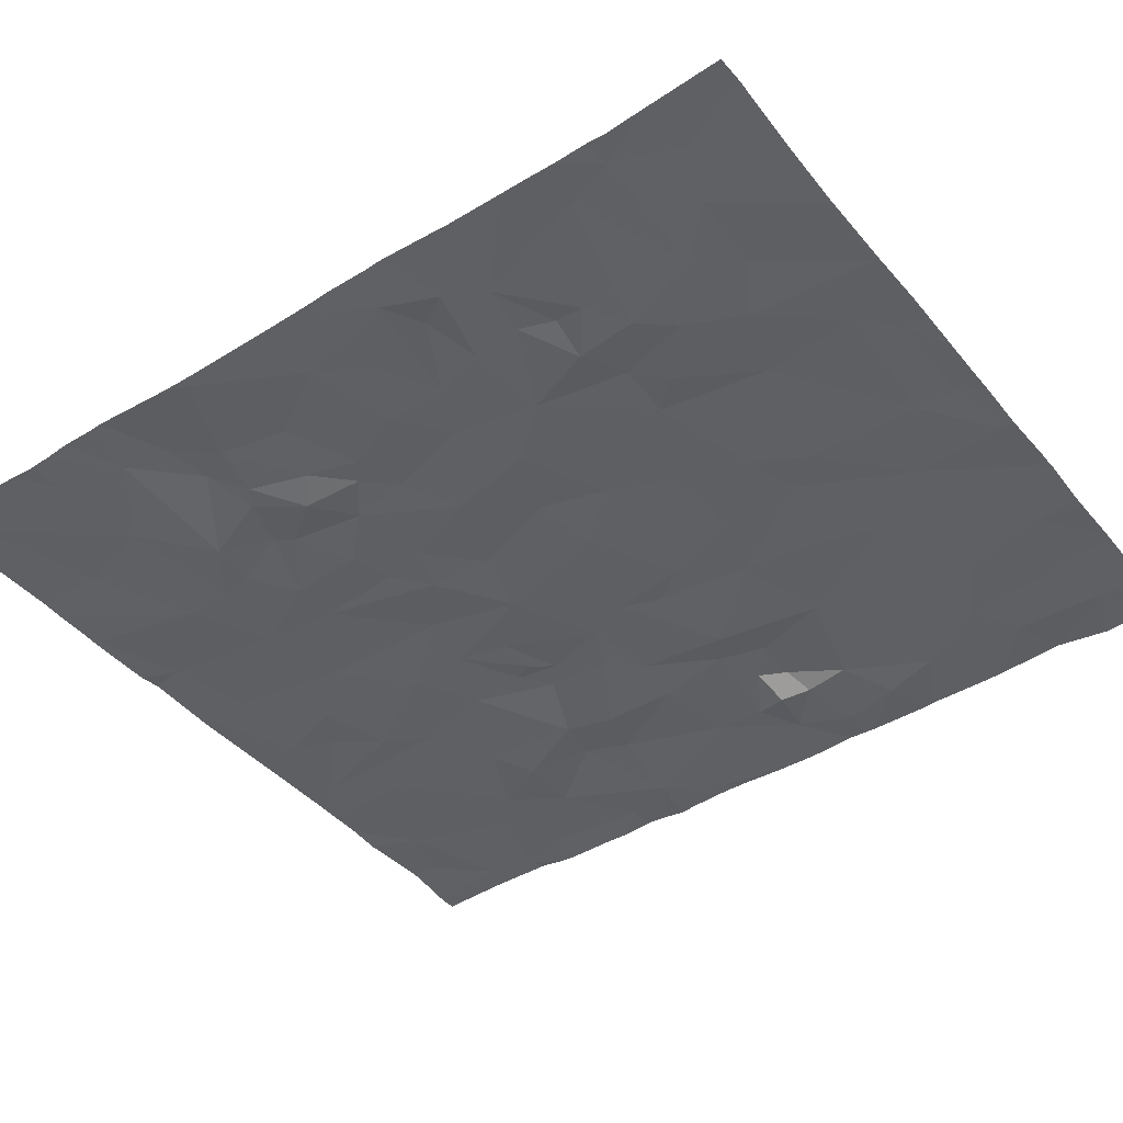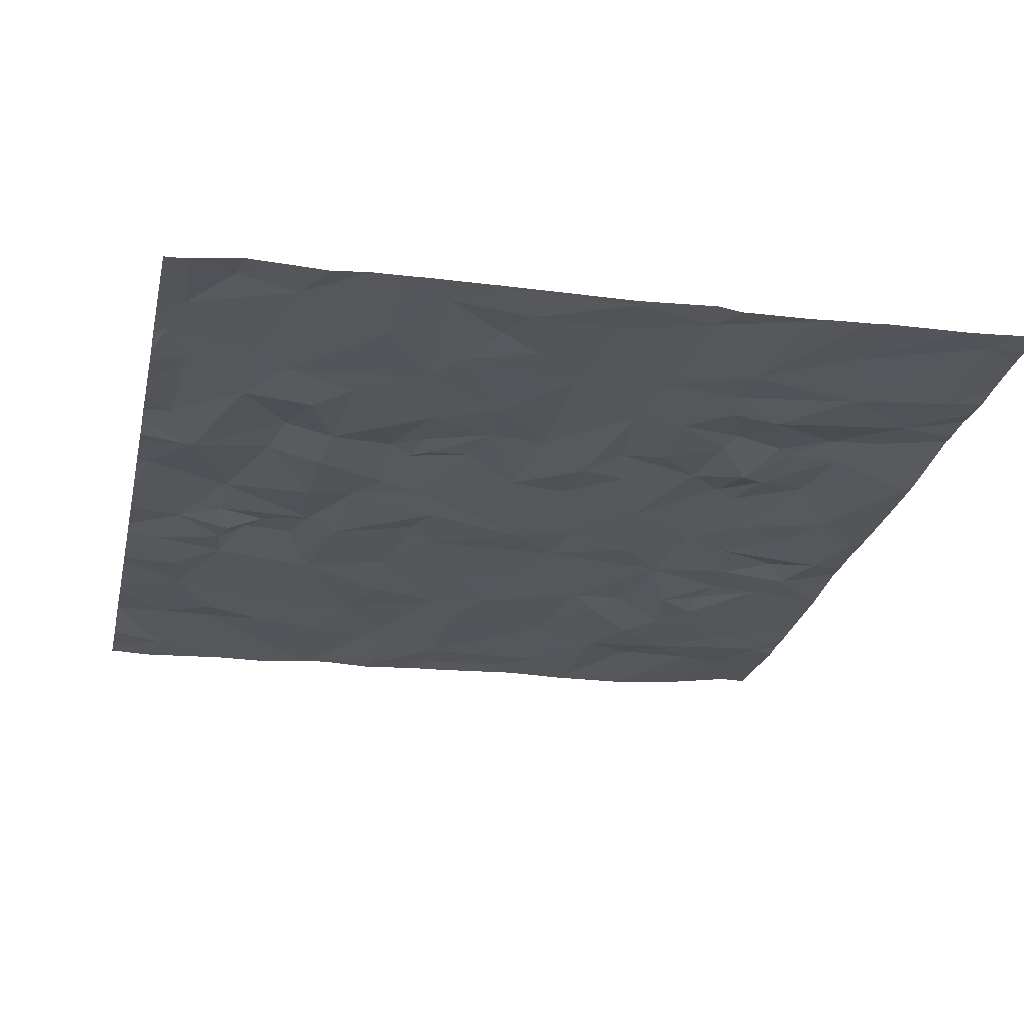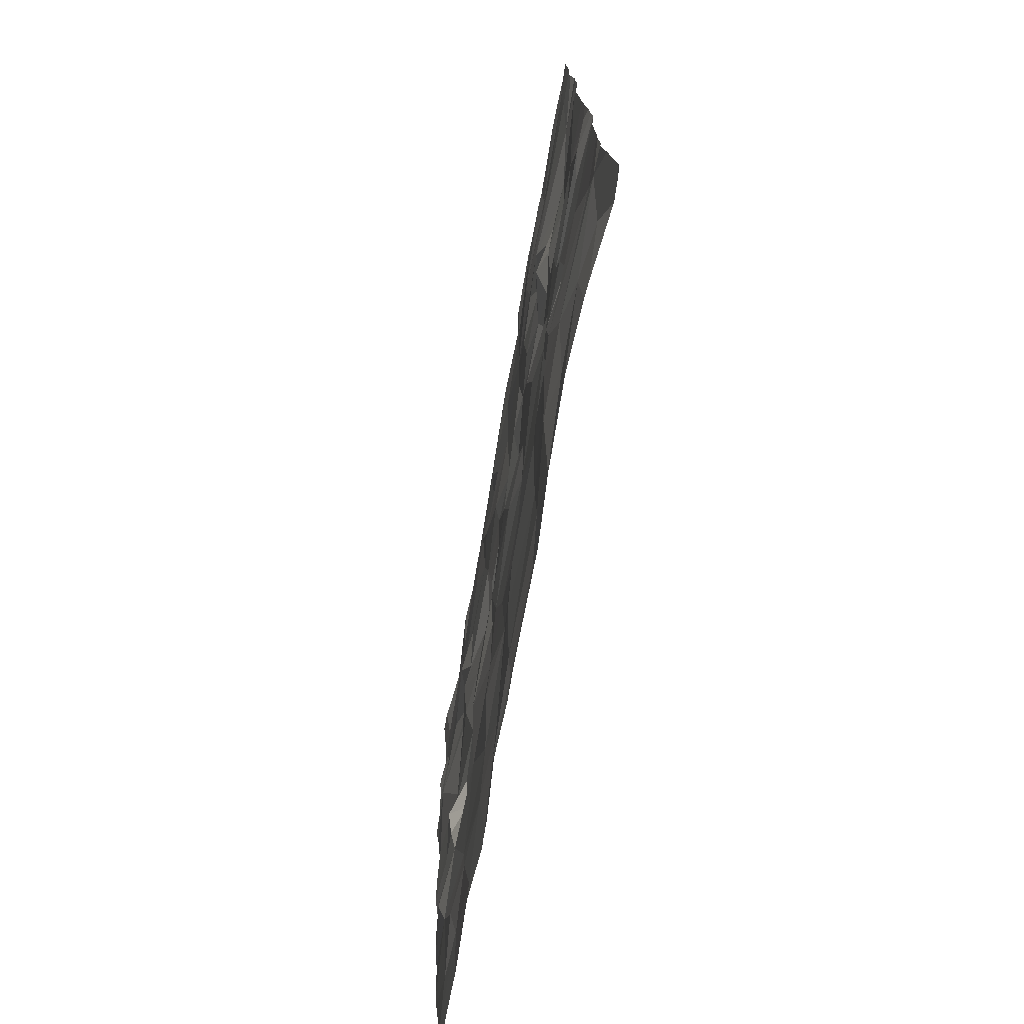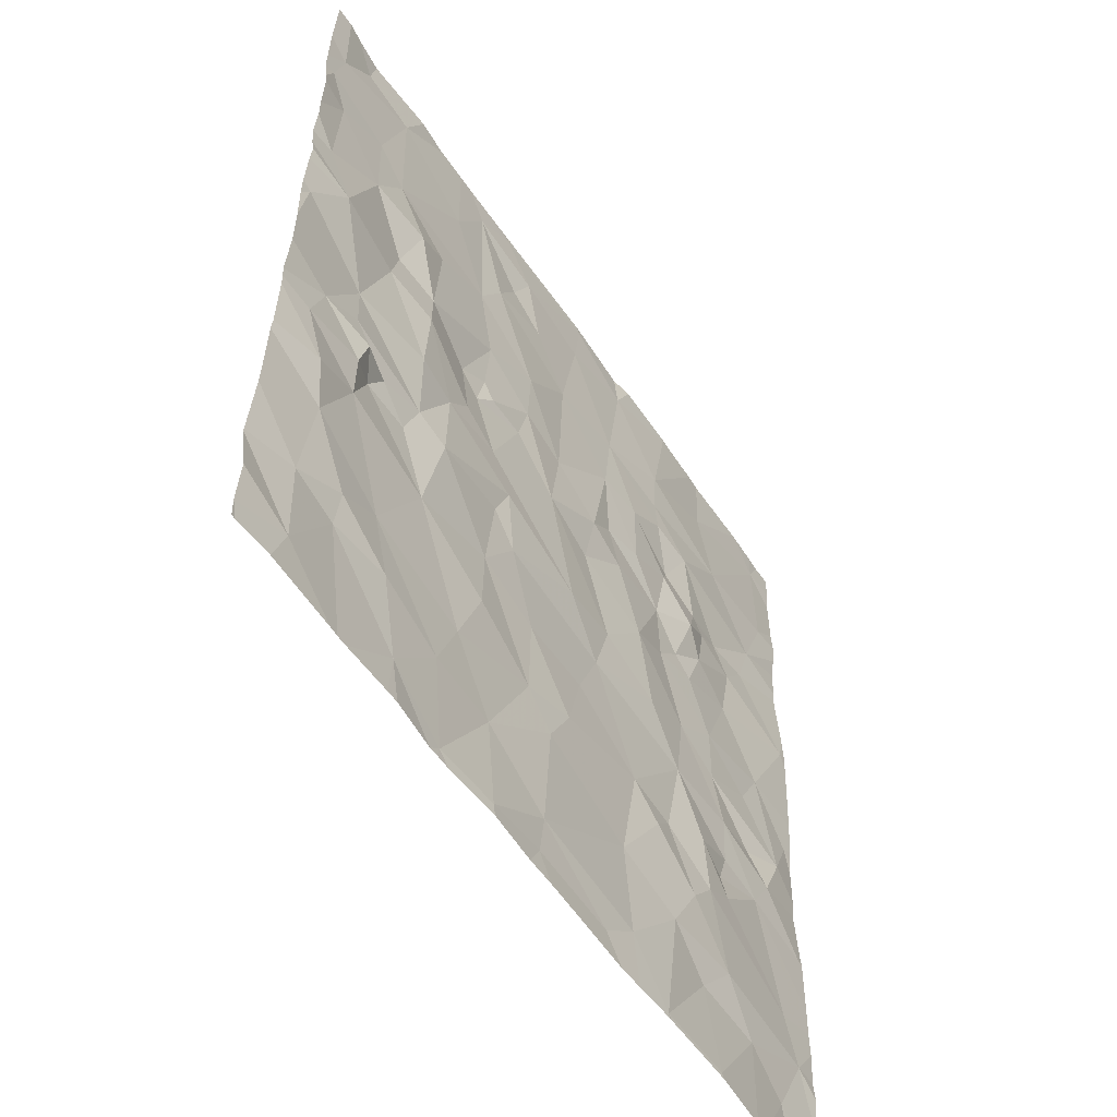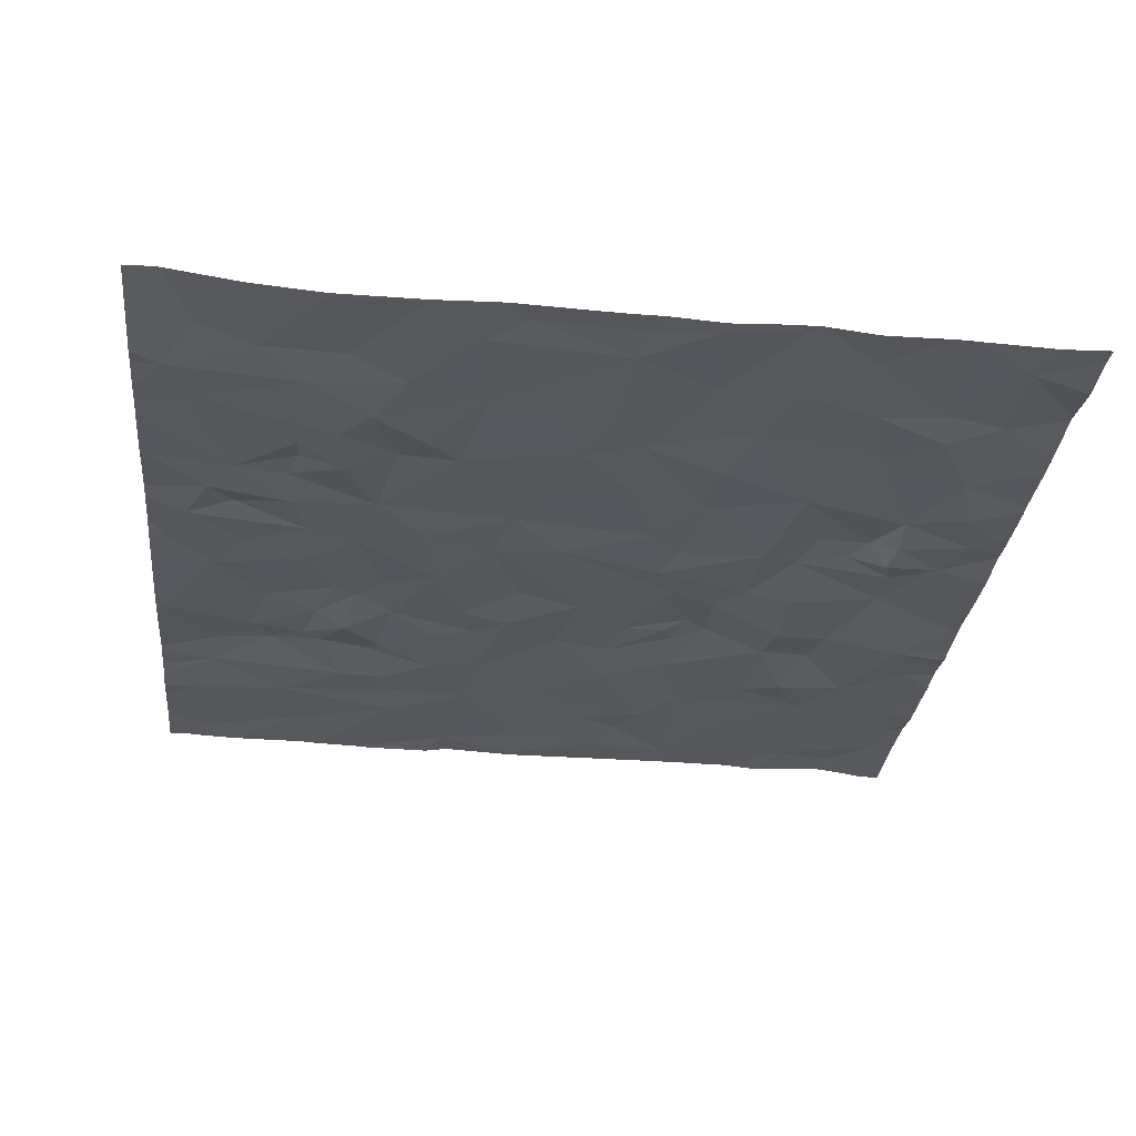
<metadata>
{"format":"obj","ext":"obj","renderer":"f3d","projection":"perspective","resolution":1024,"background":"white","views":[{"elev":-40.6,"azim":-53.8,"up":"+Z"},{"elev":-26.9,"azim":167.9,"up":"+Z"},{"elev":-74.8,"azim":-98.6,"up":"+Y"},{"elev":-56.6,"azim":125.0,"up":"+Y"},{"elev":-26.8,"azim":-5.8,"up":"+Z"}]}
</metadata>
<code>
v 28.12 -44.97 -1.265
v 28.2 -45.04 -1.267
v 28.53 -44.75 -1.29
v 25.71 -45.02 -1.232
v 25.72 -45.04 -1.23
v 26.2 -45.02 -1.237
v 27.72 -44.97 -1.28
v 27.7 -45.04 -1.278
v 26.72 -44.89 -1.23
v 26.59 -45.04 -1.228
v 26.73 -45.04 -1.234
v 29.34 -44.78 -1.326
v 28.98 -45.04 -1.306
v 29.43 -45.04 -1.326
v 29.68 -44.92 -1.314
v 25.81 -44.47 -1.218
v 26.12 -44.27 -1.261
v 25.55 -43.56 -1.253
v 25.77 -43.73 -1.28
v 25.82 -43.35 -1.282
v 26.66 -40.32 -1.299
v 26.17 -40.1 -1.32
v 26.15 -40.38 -1.299
v 28.55 -41.61 -1.369
v 28.13 -41.46 -1.269
v 28.11 -41.89 -1.305
v 26 -42.91 -1.259
v 25.49 -43.16 -1.223
v 29.52 -41.13 -1.373
v 29.48 -40.49 -1.367
v 26.56 -39.6 -1.305
v 26.03 -39.44 -1.316
v 29.36 -42.57 -1.346
v 28.21 -44.38 -1.285
v 27.45 -43.23 -1.282
v 27.64 -42.74 -1.293
v 26.98 -43.2 -1.264
v 24.84 -44.23 -1.204
v 25.01 -44.63 -1.17
v 25.34 -44.48 -1.212
v 26.13 -41.49 -1.256
v 26.4 -42.06 -1.292
v 26.58 -41.57 -1.284
v 24.94 -43.93 -1.204
v 26.11 -43.47 -1.241
v 26.45 -43.45 -1.255
v 28.65 -44.24 -1.307
v 27.94 -40.99 -1.312
v 27.94 -41.33 -1.277
v 26.7 -42.41 -1.269
v 26.28 -42.59 -1.283
v 29.36 -43.27 -1.377
v 29.28 -43.6 -1.342
v 27.06 -39.74 -1.314
v 27.04 -39.45 -1.333
v 24.87 -40.24 -1.267
v 24.89 -39.58 -1.267
v 25.18 -43.21 -1.22
v 24.71 -43.28 -1.208
v 25.61 -42.17 -1.252
v 26.08 -41.86 -1.237
v 25.78 -41.77 -1.242
v 27.85 -42.01 -1.294
v 28.28 -42.1 -1.318
v 25.07 -40.92 -1.206
v 25.01 -40.64 -1.238
v 27.26 -43.94 -1.277
v 27.29 -44.65 -1.266
v 27.75 -44.37 -1.259
v 26.26 -43.66 -1.273
v 29.1 -42.43 -1.34
v 29.1 -42.11 -1.325
v 28.51 -42.52 -1.306
v 27.83 -39.43 -1.338
v 27.61 -39.69 -1.34
v 29.04 -44.27 -1.296
v 25.91 -41.67 -1.237
v 26.86 -41.48 -1.303
v 26.91 -41.86 -1.265
v 25.59 -39.82 -1.281
v 25.56 -43.37 -1.223
v 25.94 -43.93 -1.282
v 27.1 -43.63 -1.279
v 26.56 -44.11 -1.239
v 29.04 -44.04 -1.333
v 28.76 -43.85 -1.301
v 27.54 -41.15 -1.297
v 27.19 -41.22 -1.277
v 27.29 -41.76 -1.298
v 29.62 -41.81 -1.368
v 27.47 -40.1 -1.32
v 25.5 -42.87 -1.246
v 26.13 -40.59 -1.302
v 25.99 -40.93 -1.25
v 26.41 -40.78 -1.303
v 25.67 -41.48 -1.261
v 28.51 -41.3 -1.34
v 28.89 -41.52 -1.334
v 28.81 -41.24 -1.316
v 29.35 -44.21 -1.315
v 28.86 -45.04 -1.3
v 28.06 -43.98 -1.281
v 27.44 -43.74 -1.267
v 27.9 -43.55 -1.303
v 27.31 -44.89 -1.253
v 28.44 -43.26 -1.303
v 28.32 -42.63 -1.334
v 27.88 -43.11 -1.289
v 26.22 -45.04 -1.236
v 26.5 -44.7 -1.242
v 25.6 -44.22 -1.257
v 25.23 -42.33 -1.23
v 24.9 -42.66 -1.237
v 25.6 -42.54 -1.246
v 25.04 -42.97 -1.23
v 26.81 -42.8 -1.261
v 25.91 -42.39 -1.246
v 29.05 -43.1 -1.327
v 29.48 -42.91 -1.364
v 28.92 -39.68 -1.354
v 25.84 -40.63 -1.307
v 28.7 -40.87 -1.383
v 29.11 -40.84 -1.362
v 29.07 -42.83 -1.354
v 28.91 -42.76 -1.282
v 29.36 -41.48 -1.4
v 27.09 -42.5 -1.299
v 27.18 -40.4 -1.297
v 27.9 -40.23 -1.337
v 28.11 -39.6 -1.337
v 28.06 -40.5 -1.321
v 28.35 -40.01 -1.344
v 29.29 -39.58 -1.344
v 25.37 -40.95 -1.205
v 26.66 -41.28 -1.274
v 25.45 -40.3 -1.286
v 25.35 -41.58 -1.215
v 25.26 -41.16 -1.22
v 25.58 -41.11 -1.242
v 25.69 -41.03 -1.252
v 25.18 -42.77 -1.199
v 26.05 -41.05 -1.275
v 26.39 -41.23 -1.29
v 24.72 -41.41 -1.251
v 25.06 -42.03 -1.234
v 27.54 -40.79 -1.321
v 26.71 -40.77 -1.289
v 25.84 -41.34 -1.314
v 24.74 -42.34 -1.214
v 27.81 -42.54 -1.29
v 28.57 -42.06 -1.351
v 29.03 -42.64 -1.378
v 25.25 -45.04 -1.19
v 27 -45.04 -1.246
v 27.99 -41.58 -1.268
v 27.87 -41.46 -1.292
v 27.71 -42.3 -1.31
v 29.53 -39.89 -1.37
v 27.61 -41.46 -1.285
v 28.9 -40.51 -1.356
v 28.47 -40.71 -1.341
v 28.61 -42.78 -1.284
v 27.72 -39.93 -1.313
v 28.81 -42.61 -1.3
v 29.12 -40.3 -1.355
v 29.6 -40.19 -1.369
v 27.39 -45.04 -1.257
v 26.44 -45.04 -1.231
v 25.33 -45.04 -1.198
v 24.75 -45.04 -1.131
v 28.14 -45.04 -1.267
v 28.05 -45.04 -1.265
v 26.19 -45.04 -1.237
v 28.55 -45.04 -1.301
v 28.48 -45.04 -1.3
v 25.69 -45.04 -1.23
v 25.64 -45.04 -1.225
v 26.17 -45.04 -1.236
v 29.66 -45.04 -1.317
v 27.22 -45.04 -1.254
v 24.85 -45.04 -1.131
v 28.92 -45.04 -1.302
v 26.6 -39.41 -1.308
v 27.91 -39.41 -1.339
v 26.46 -39.41 -1.328
v 28.99 -39.41 -1.362
v 24.9 -39.41 -1.276
v 29.25 -39.41 -1.353
v 25.95 -39.41 -1.312
v 29.45 -39.41 -1.381
v 27.84 -39.41 -1.337
v 28.57 -39.41 -1.35
v 29.68 -39.41 -1.402
v 27.8 -39.41 -1.338
v 25.09 -39.41 -1.286
v 28.79 -39.41 -1.37
v 24.8 -39.41 -1.269
v 25.69 -39.41 -1.302
v 25.11 -39.41 -1.287
v 26.02 -39.41 -1.318
v 28.25 -39.41 -1.342
v 28.36 -39.41 -1.346
v 29.56 -39.41 -1.399
v 27.01 -39.41 -1.331
v 27.06 -39.41 -1.333
v 27.04 -39.41 -1.331
v 26.09 -39.41 -1.321
v 27.83 -39.41 -1.34
v 25.59 -39.41 -1.294
v 24.67 -42.86 -1.185
v 24.67 -42.74 -1.195
v 24.67 -43.66 -1.203
v 24.67 -43.38 -1.206
v 24.67 -41.21 -1.244
v 24.67 -42.05 -1.228
v 24.67 -41.51 -1.247
v 24.67 -40.77 -1.222
v 24.67 -39.44 -1.267
v 24.67 -42.48 -1.199
v 24.67 -39.41 -1.268
v 24.67 -39.57 -1.265
v 24.67 -40.7 -1.23
v 24.67 -42.37 -1.21
v 24.67 -43.25 -1.203
v 24.67 -45.04 -1.133
v 24.67 -43.28 -1.207
v 24.67 -43.84 -1.2
v 24.67 -40.21 -1.264
v 24.67 -40.49 -1.231
v 24.67 -40.35 -1.253
v 24.67 -44.79 -1.155
v 24.67 -44.56 -1.175
v 24.67 -44 -1.201
v 24.67 -44.22 -1.192
v 24.67 -44.34 -1.2
v 24.67 -44.98 -1.137
v 24.67 -43.19 -1.2
v 24.67 -40.05 -1.256
v 24.67 -39.72 -1.256
v 24.67 -42.28 -1.216
v 24.67 -44.94 -1.141
v 24.67 -41.36 -1.249
v 29.68 -43.39 -1.337
v 29.68 -44.31 -1.29
v 29.68 -44.92 -1.315
v 29.68 -41.15 -1.371
v 29.68 -41.31 -1.382
v 29.68 -44.64 -1.332
v 29.68 -41.42 -1.399
v 29.68 -44.92 -1.314
v 29.68 -39.41 -1.401
v 29.68 -42.19 -1.372
v 29.68 -43.78 -1.33
v 29.68 -42.44 -1.372
v 29.68 -42.48 -1.372
v 29.68 -44.92 -1.314
v 29.68 -40.41 -1.394
v 29.68 -39.41 -1.402
v 29.68 -41.52 -1.384
v 29.68 -44.91 -1.314
v 29.68 -42.77 -1.346
v 29.68 -40.08 -1.374
v 29.68 -40.24 -1.372
v 29.68 -41.77 -1.368
v 29.68 -45.04 -1.32
v 29.68 -40.95 -1.391
v 29.68 -42.95 -1.354
v 29.68 -39.8 -1.38
v 29.68 -41.92 -1.366
v 29.68 -40.78 -1.391
v 29.68 -40.5 -1.4
v 29.68 -43.89 -1.326
v 29.68 -42.86 -1.352
v 29.68 -43.32 -1.346
v 29.68 -44.3 -1.29
g obj_0
f 38 44 227
f 111 44 38
f 234 38 233
f 227 233 38
f 18 58 44
f 44 111 19
f 19 18 44
f 227 44 58
f 19 111 82
f 18 81 58
f 18 20 81
f 18 19 20
f 58 115 59
f 115 58 92
f 28 92 58
f 81 28 58
f 212 58 59
f 227 58 212
f 82 45 19
f 45 20 19
f 70 45 82
f 70 82 84
f 20 28 81
f 27 28 20
f 20 45 27
f 115 210 59
f 115 141 113
f 92 141 115
f 210 115 113
f 226 59 224
f 213 59 226
f 224 59 237
f 212 59 213
f 210 237 59
f 141 92 114
f 28 27 92
f 117 114 92
f 92 27 117
f 45 70 46
f 45 46 27
f 46 70 84
f 84 83 46
f 83 84 67
f 117 27 51
f 116 51 27
f 116 27 46
f 113 141 114
f 145 149 113
f 112 145 113
f 112 113 114
f 211 113 149
f 210 113 211
f 112 114 60
f 117 60 114
f 117 61 60
f 51 42 117
f 61 117 42
f 46 37 116
f 37 46 83
f 83 67 103
f 37 83 35
f 83 103 35
f 116 50 51
f 50 42 51
f 116 127 50
f 116 37 36
f 127 116 36
f 145 215 149
f 60 145 112
f 137 144 145
f 145 60 137
f 215 145 144
f 149 240 223
f 219 149 223
f 211 149 219
f 215 240 149
f 137 60 62
f 60 61 62
f 61 77 62
f 61 42 41
f 77 61 41
f 79 42 50
f 41 42 43
f 43 42 79
f 35 36 37
f 108 35 103
f 103 104 108
f 102 104 103
f 35 108 36
f 50 127 89
f 79 50 89
f 36 157 127
f 63 89 127
f 63 127 157
f 150 157 36
f 36 108 150
f 137 138 144
f 137 96 138
f 62 96 137
f 65 217 144
f 144 138 65
f 215 144 216
f 216 144 242
f 242 144 214
f 217 214 144
f 62 77 96
f 96 77 148
f 41 148 77
f 43 135 41
f 142 148 41
f 41 135 143
f 41 143 142
f 78 43 79
f 79 89 78
f 43 78 135
f 107 150 108
f 106 108 104
f 106 107 108
f 102 106 104
f 86 106 102
f 89 63 159
f 78 89 88
f 159 87 89
f 87 88 89
f 157 150 107
f 63 157 64
f 64 157 107
f 155 159 63
f 63 64 26
f 63 26 155
f 138 134 65
f 138 96 139
f 138 139 134
f 139 96 148
f 65 66 222
f 65 134 66
f 222 217 65
f 139 148 140
f 140 148 142
f 147 143 135
f 78 147 135
f 94 140 142
f 94 142 95
f 142 143 95
f 95 143 147
f 78 88 147
f 64 107 73
f 106 162 107
f 73 107 162
f 162 106 125
f 86 118 106
f 118 125 106
f 118 86 53
f 159 155 156
f 87 159 156
f 147 88 128
f 146 88 87
f 146 128 88
f 49 87 156
f 87 48 146
f 48 87 49
f 64 24 26
f 73 151 64
f 24 64 151
f 26 25 155
f 155 49 156
f 155 25 49
f 24 25 26
f 121 66 134
f 140 121 134
f 139 140 134
f 66 230 229
f 66 56 228
f 66 136 56
f 121 136 66
f 222 66 229
f 228 230 66
f 94 121 140
f 21 95 147
f 128 21 147
f 93 121 94
f 93 94 95
f 21 93 95
f 151 73 72
f 73 162 164
f 71 72 73
f 73 164 71
f 125 164 162
f 152 164 125
f 124 125 118
f 125 124 152
f 53 52 118
f 124 118 119
f 118 52 119
f 52 53 243
f 243 53 253
f 21 128 54
f 54 128 91
f 128 129 91
f 146 129 128
f 131 146 48
f 129 146 131
f 48 49 25
f 48 161 131
f 25 97 48
f 161 48 97
f 98 24 151
f 97 25 24
f 98 97 24
f 151 72 98
f 121 23 136
f 23 121 93
f 56 238 228
f 57 56 136
f 238 56 57
f 80 57 136
f 22 80 136
f 136 23 22
f 23 93 21
f 21 22 23
f 31 22 21
f 54 31 21
f 72 71 33
f 98 72 126
f 72 33 255
f 72 90 126
f 255 254 72
f 252 90 72
f 252 72 254
f 152 71 164
f 71 152 33
f 124 33 152
f 119 33 124
f 52 267 119
f 243 274 52
f 267 52 274
f 267 273 119
f 261 33 119
f 261 119 273
f 31 54 55
f 54 75 55
f 54 91 75
f 91 129 163
f 75 91 163
f 163 129 130
f 130 129 131
f 160 131 161
f 132 130 131
f 131 160 132
f 160 161 122
f 161 97 122
f 97 98 99
f 122 97 99
f 98 126 99
f 57 197 218
f 57 187 197
f 195 57 80
f 187 57 195
f 238 57 239
f 239 57 221
f 218 221 57
f 80 22 198
f 80 209 199
f 195 80 199
f 198 209 80
f 22 32 189
f 31 32 22
f 189 198 22
f 32 31 185
f 31 183 185
f 183 31 55
f 255 33 261
f 123 99 126
f 126 259 249
f 29 123 126
f 126 249 247
f 126 247 29
f 259 126 90
f 90 252 269
f 259 90 264
f 264 90 269
f 74 55 75
f 55 205 206
f 55 74 194
f 183 55 204
f 204 55 206
f 194 205 55
f 74 75 130
f 163 130 75
f 130 201 74
f 130 132 202
f 202 201 130
f 123 160 122
f 160 120 132
f 160 123 165
f 160 165 120
f 132 120 192
f 192 202 132
f 122 99 123
f 197 220 218
f 32 200 189
f 185 207 32
f 200 32 207
f 165 123 30
f 29 30 123
f 29 266 30
f 247 246 29
f 266 29 246
f 74 191 208
f 201 184 74
f 194 74 208
f 191 74 184
f 158 120 165
f 133 120 158
f 192 120 196
f 196 120 133
f 166 165 30
f 166 158 165
f 30 271 166
f 266 270 30
f 271 30 270
f 158 203 133
f 166 263 158
f 193 203 158
f 263 262 158
f 258 193 158
f 258 158 268
f 268 158 262
f 196 133 186
f 186 133 188
f 188 133 190
f 203 190 133
f 271 257 166
f 263 166 257
f 15 256 260
f 12 15 260
f 14 179 15
f 15 12 14
f 256 15 250
f 250 15 245
f 245 15 179
f 12 244 100
f 12 13 14
f 100 76 12
f 13 12 76
f 260 248 12
f 244 12 248
f 245 179 265
f 244 275 100
f 76 100 85
f 53 85 100
f 272 100 275
f 253 53 100
f 253 100 272
f 13 76 182
f 76 85 47
f 101 182 76
f 3 76 47
f 3 101 76
f 53 86 85
f 47 85 86
f 86 34 47
f 34 3 47
f 174 101 3
f 3 34 1
f 174 3 175
f 1 2 3
f 2 175 3
f 102 34 86
f 34 102 69
f 34 69 1
f 69 7 1
f 2 1 171
f 7 8 1
f 171 1 172
f 8 172 1
f 69 102 103
f 69 103 67
f 68 7 69
f 67 68 69
f 68 105 7
f 167 8 7
f 7 105 167
f 68 67 84
f 9 105 68
f 68 84 110
f 9 68 110
f 105 9 154
f 167 105 180
f 154 180 105
f 110 84 17
f 17 84 82
f 154 9 11
f 9 110 168
f 9 10 11
f 168 10 9
f 110 17 6
f 109 168 110
f 6 109 110
f 16 6 17
f 82 111 17
f 111 16 17
f 16 4 6
f 109 6 173
f 4 5 6
f 173 6 178
f 5 178 6
f 40 4 16
f 111 40 16
f 40 111 38
f 5 4 176
f 40 169 4
f 176 4 177
f 169 177 4
f 153 169 40
f 38 39 40
f 40 39 153
f 38 232 39
f 38 235 232
f 235 38 234
f 153 39 181
f 181 39 231
f 232 231 39
f 181 241 170
f 231 241 181
f 241 236 170
f 170 236 225
f 251 193 258

</code>
